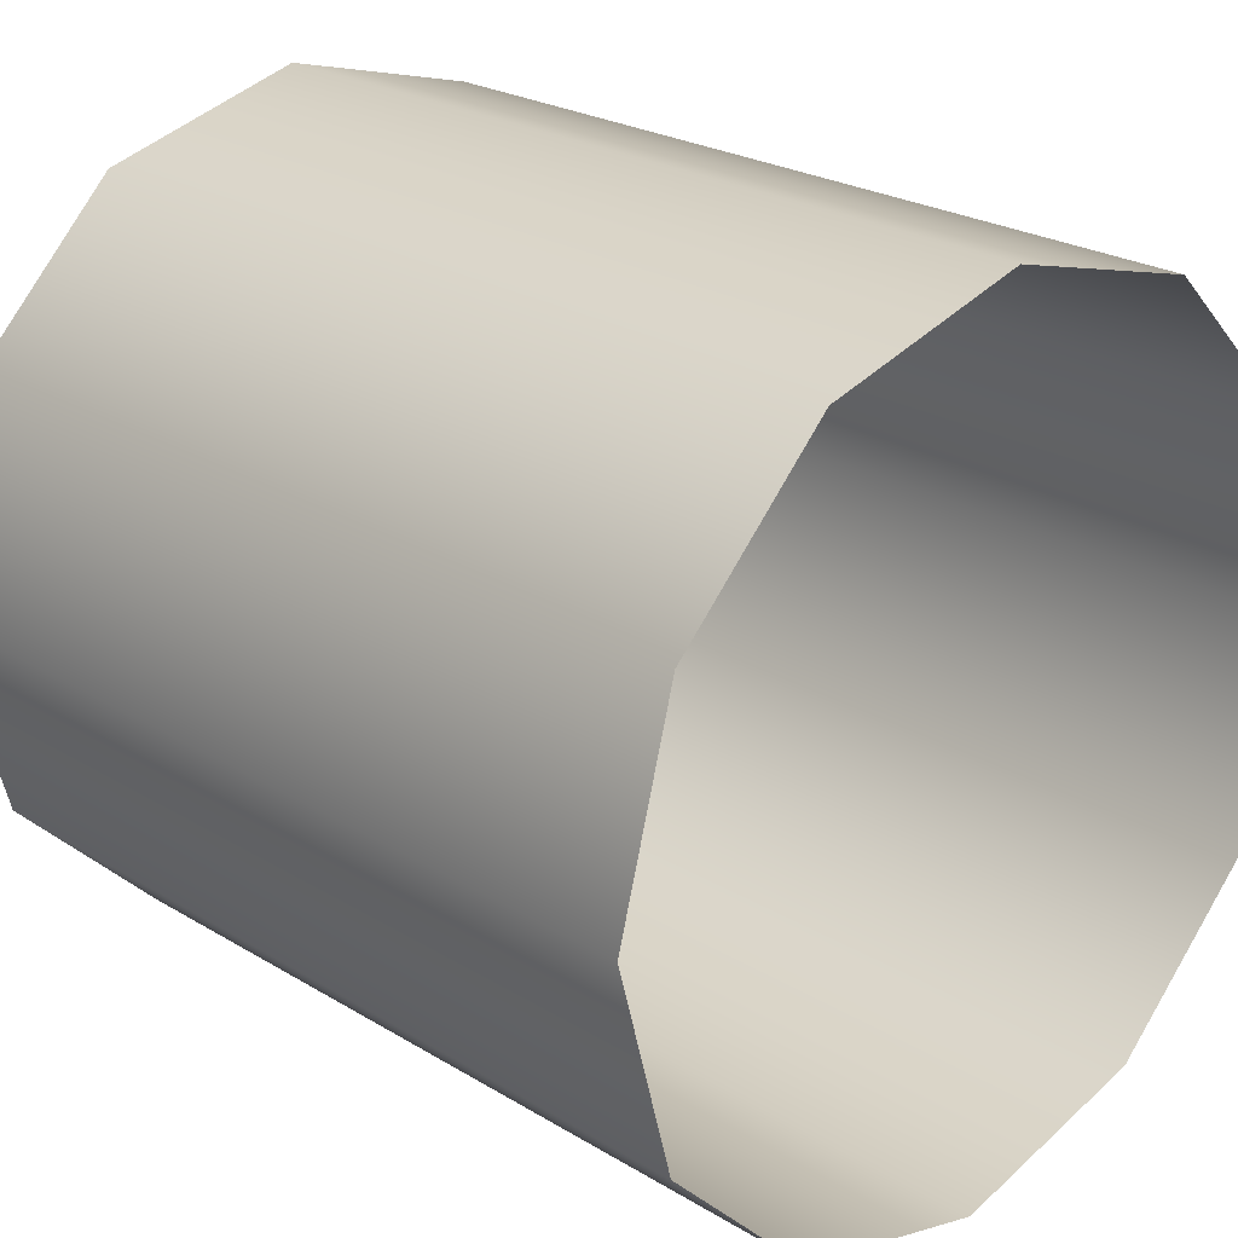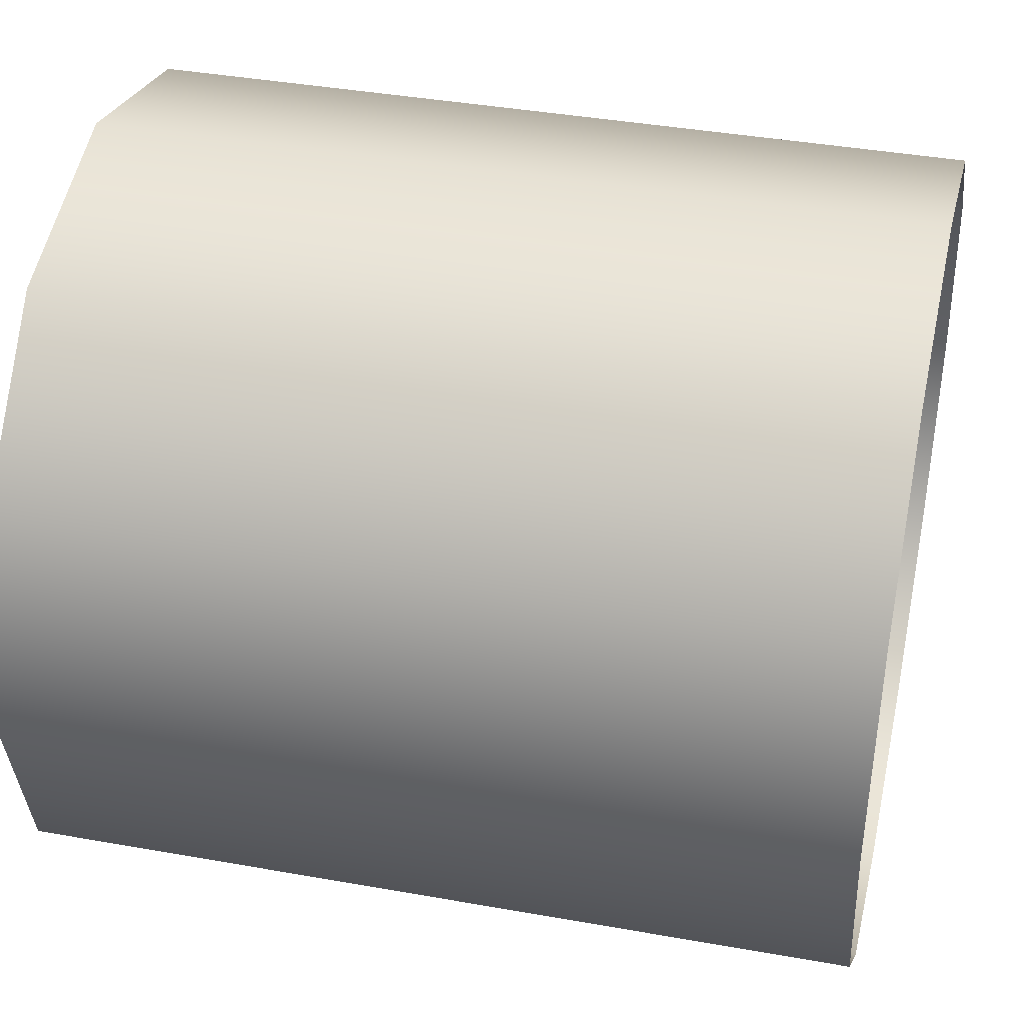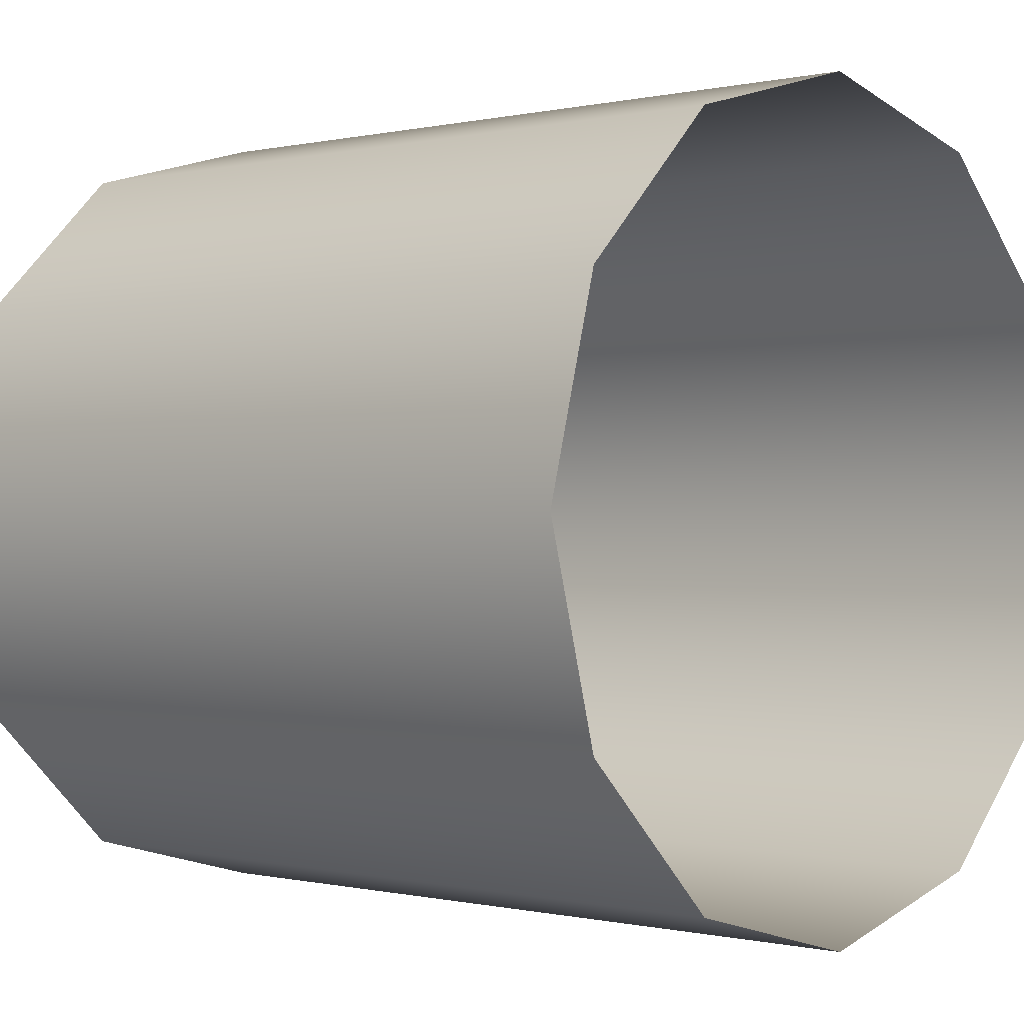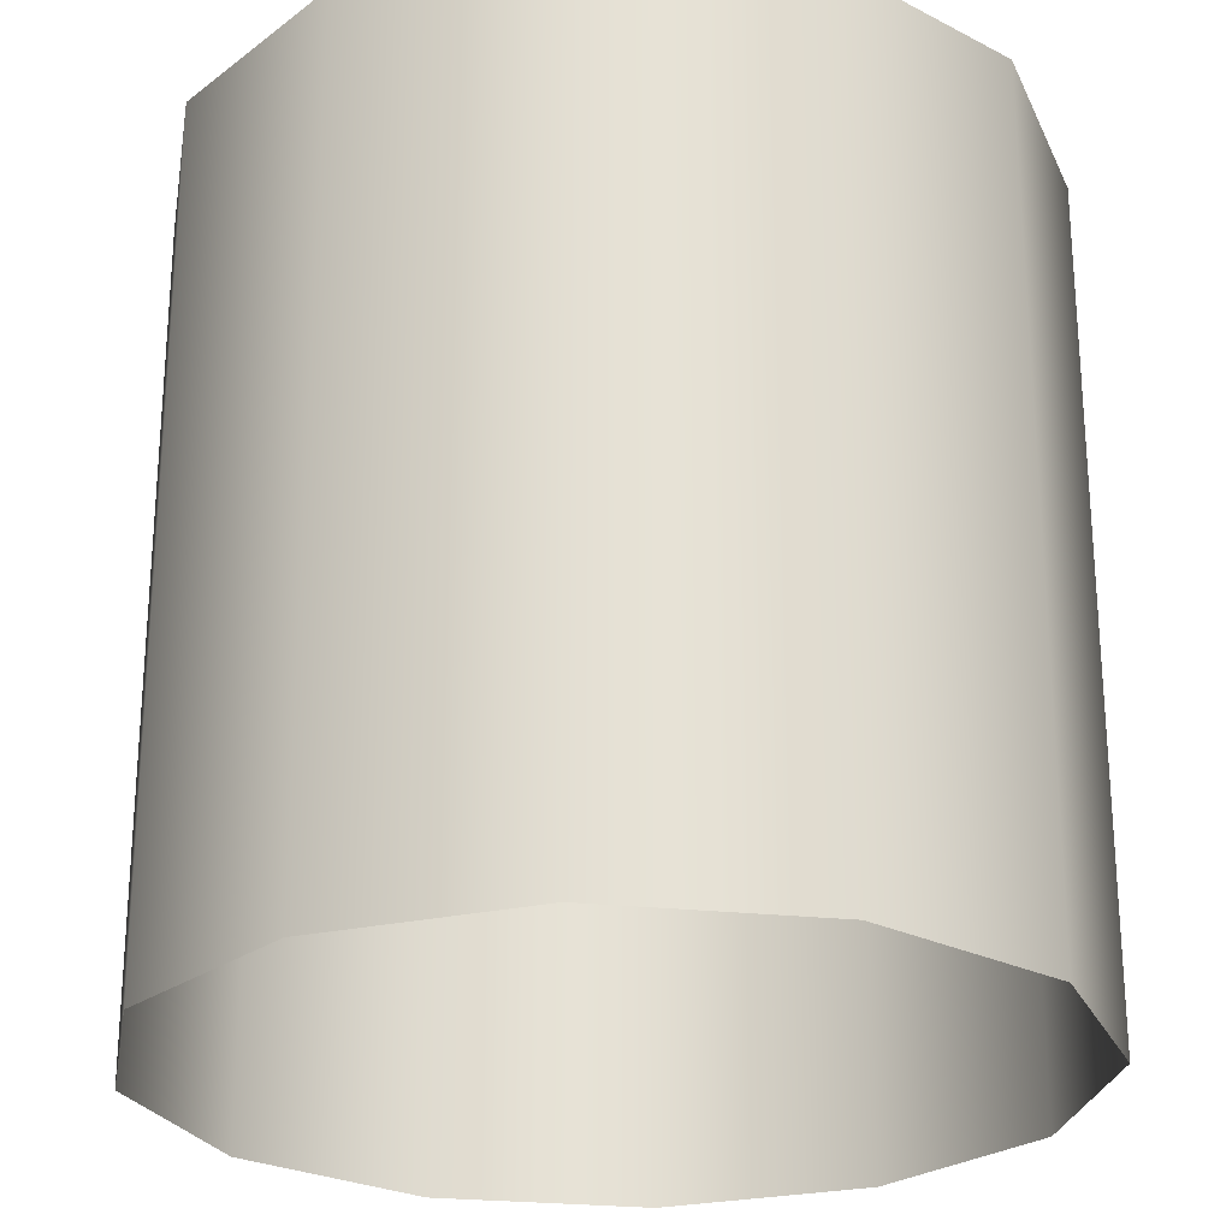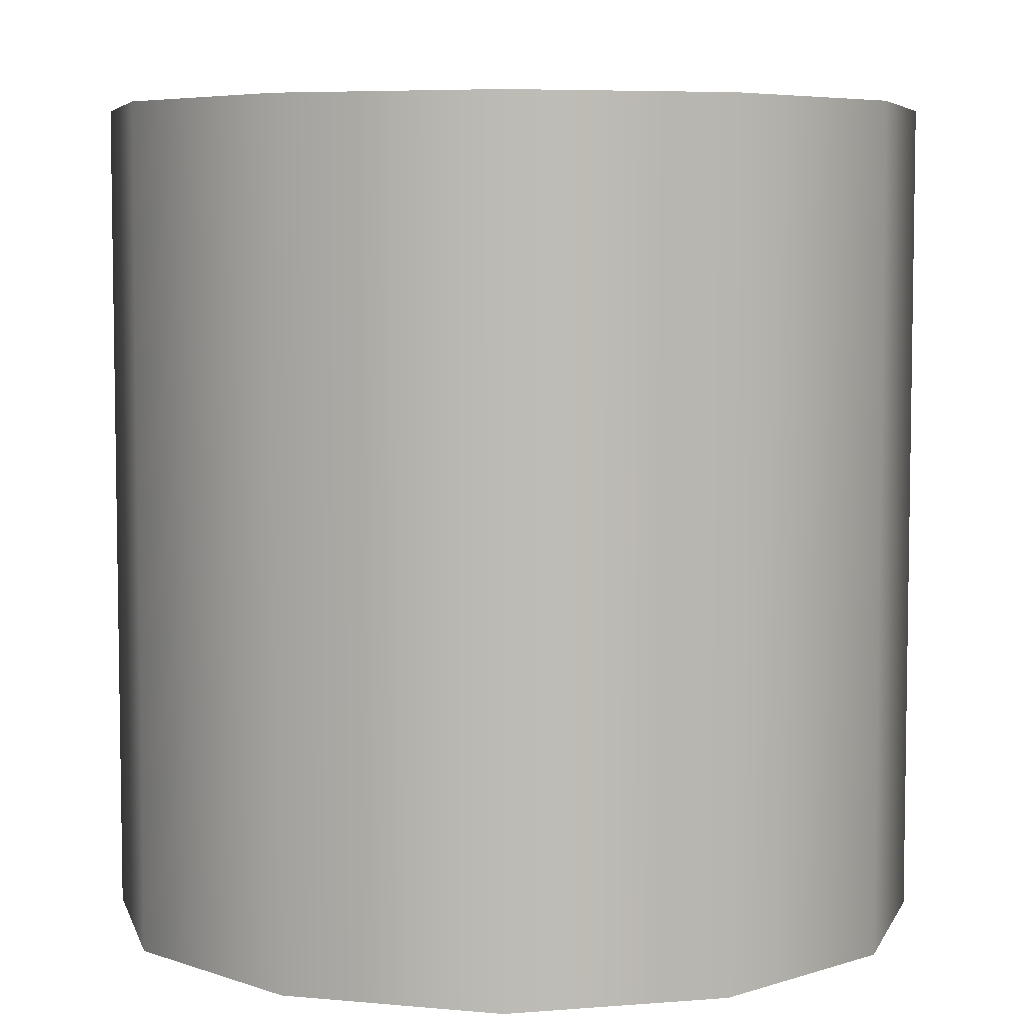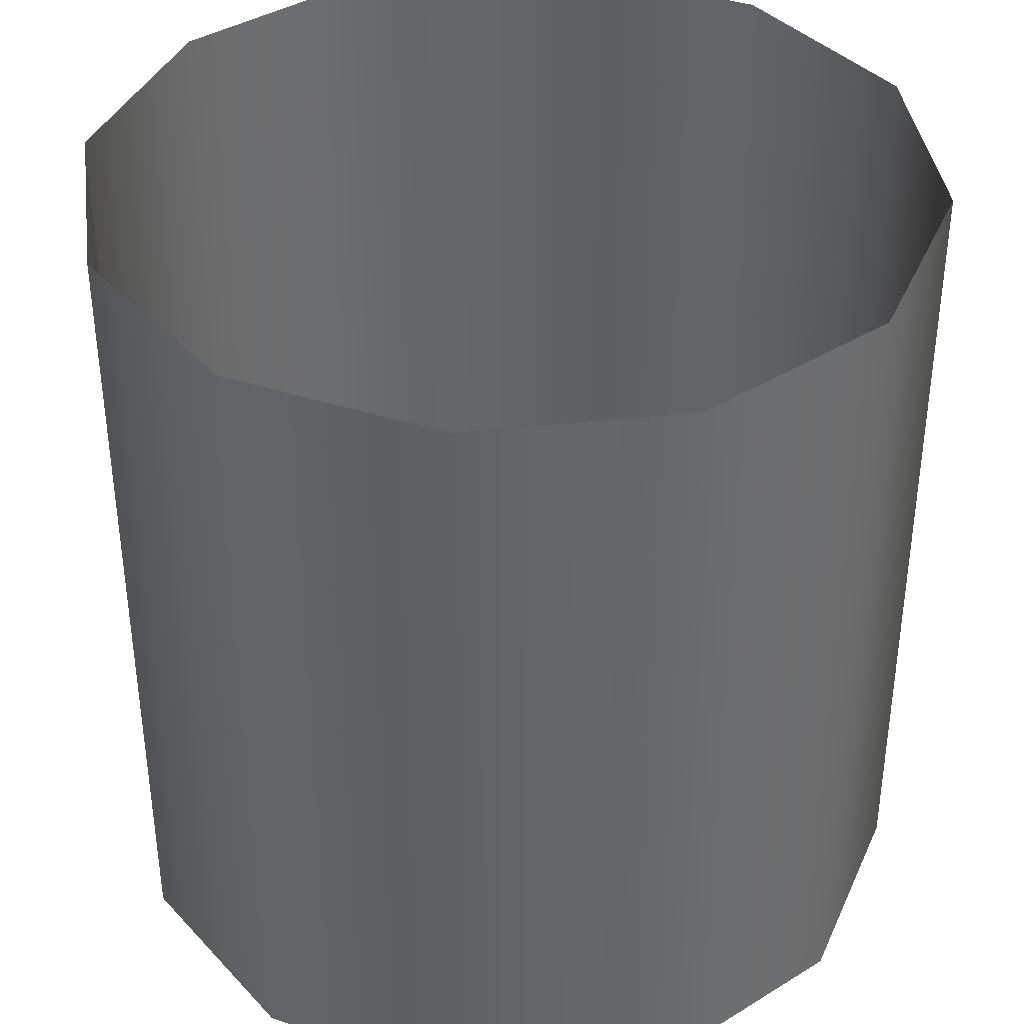
<metadata>
{"format":"obj","ext":"obj","renderer":"f3d","projection":"perspective","resolution":1024,"background":"white","views":[{"elev":24.1,"azim":135.1,"up":"+Z"},{"elev":39.3,"azim":102.6,"up":"+Z"},{"elev":-0.1,"azim":-48.1,"up":"+Z"},{"elev":-25.2,"azim":-114.9,"up":"+Y"},{"elev":5.9,"azim":-88.9,"up":"+Y"},{"elev":38.8,"azim":-52.7,"up":"+Y"}]}
</metadata>
<code>
v  50 100 86.6
v  0 100 100
v  50 -100 86.6
v  0 -100 100
v  86.6 100 50
v  86.6 -100 50
v  100 100 0
v  100 -100 0
v  86.6 100 -50
v  86.6 -100 -50
v  50 100 -86.6
v  50 -100 -86.6
v  0 100 -100
v  0 -100 -100
v  -50 100 -86.6
v  -50 -100 -86.6
v  -86.6 100 -50
v  -86.6 -100 -50
v  -100 100 0
v  -100 -100 0
v  -86.6 100 50
v  -86.6 -100 50
v  -50 100 86.6
v  -50 -100 86.6
g obj1
f 1 2 3
f 4 3 2
f 5 1 6
f 3 6 1
f 7 5 8
f 6 8 5
f 9 7 10
f 8 10 7
f 11 9 12
f 10 12 9
f 13 11 14
f 12 14 11
f 15 13 16
f 14 16 13
f 17 15 18
f 16 18 15
f 19 17 20
f 18 20 17
f 21 19 22
f 20 22 19
f 23 21 24
f 22 24 21
f 2 23 4
f 24 4 23

</code>
